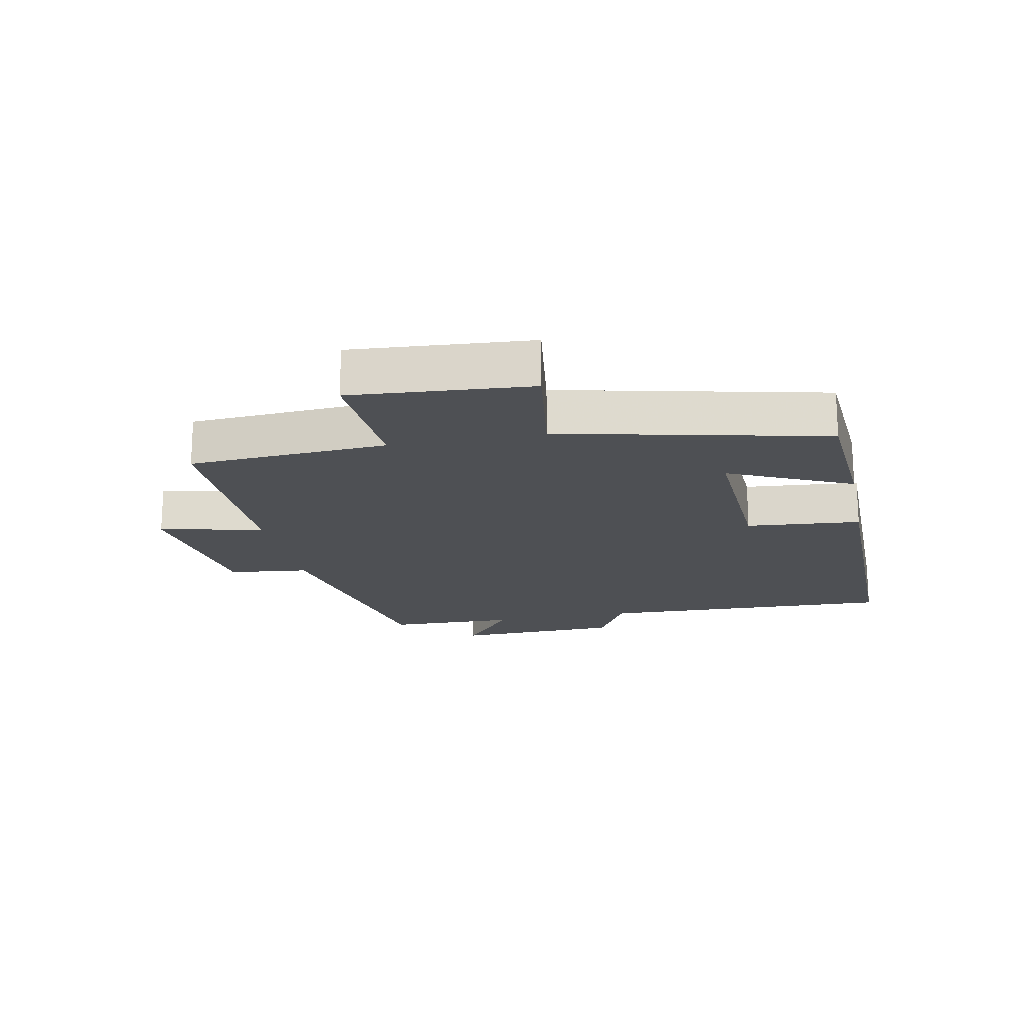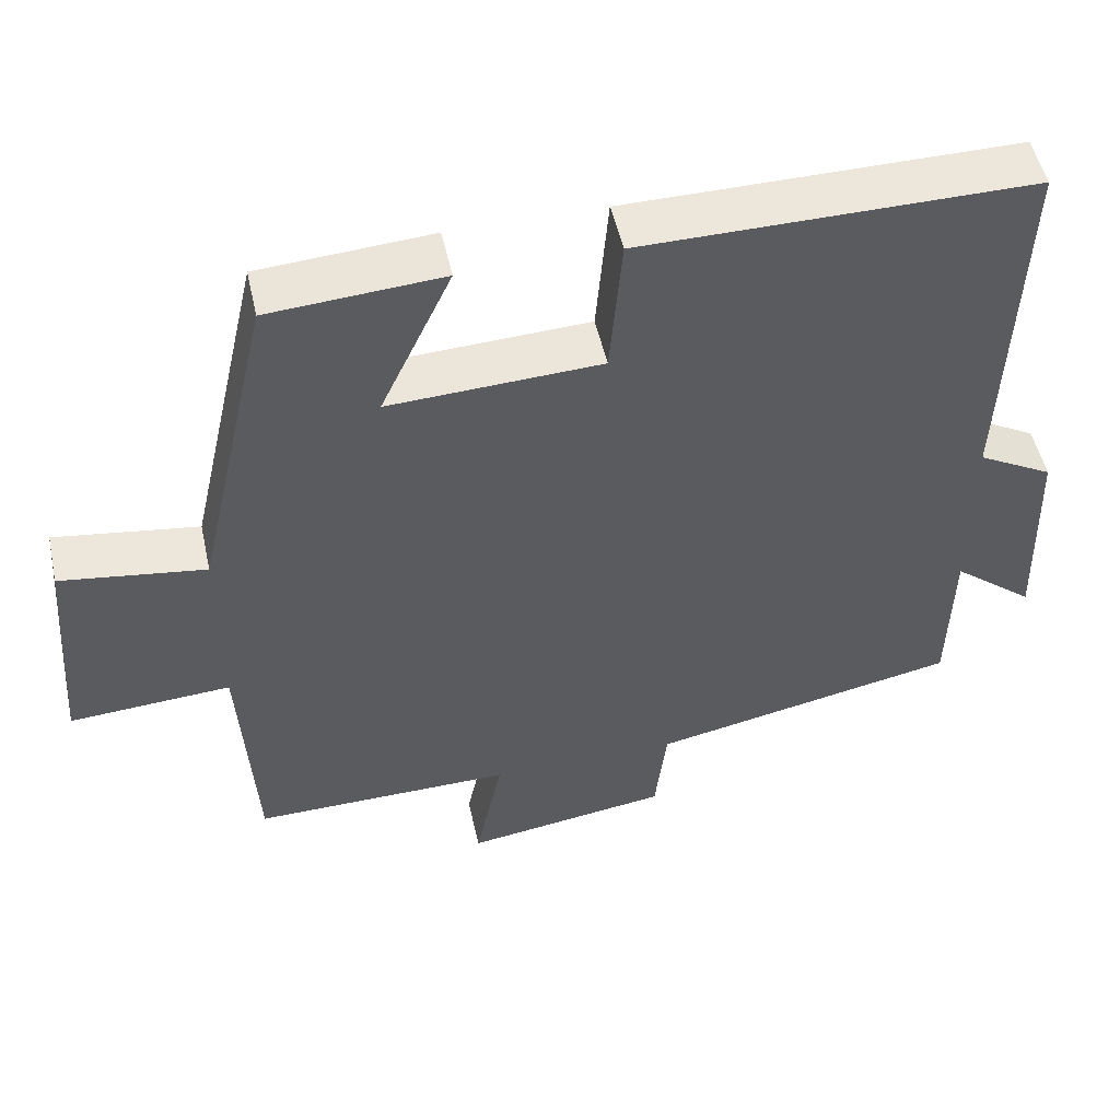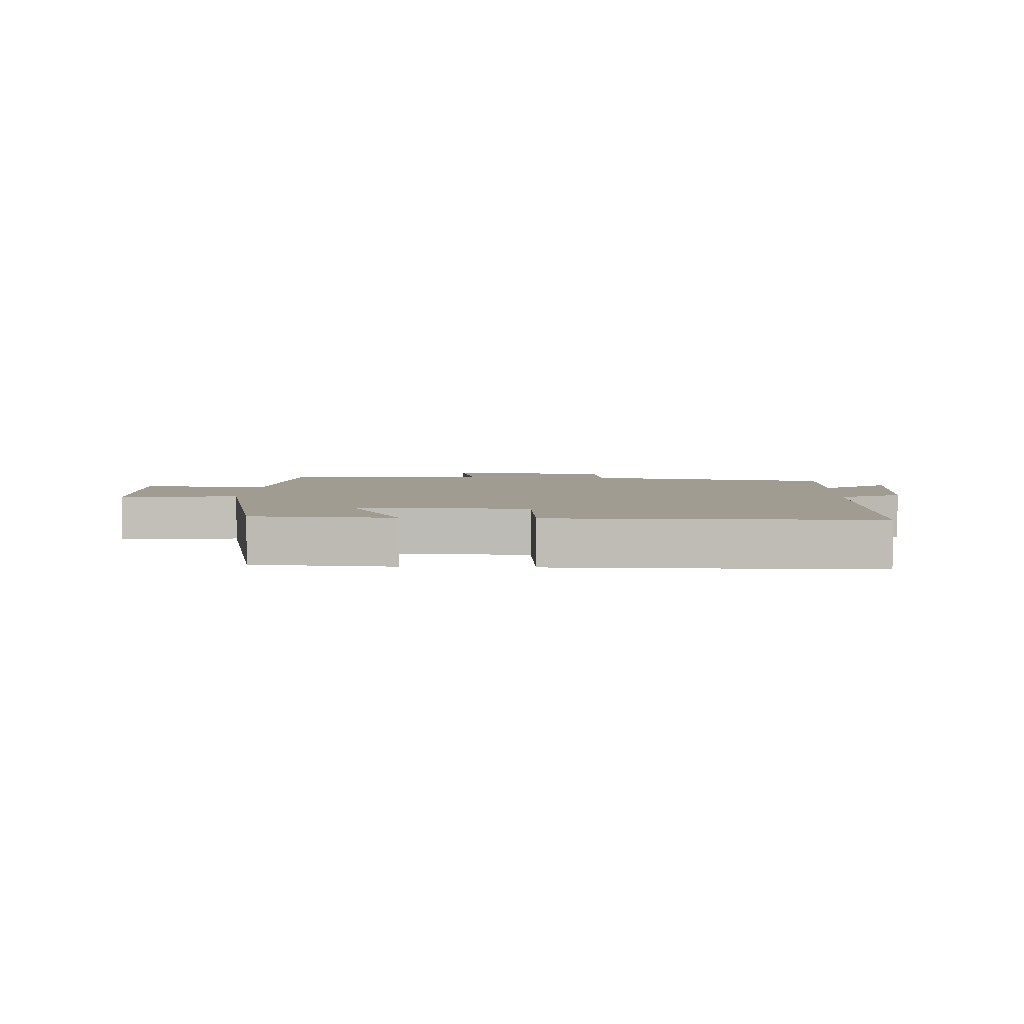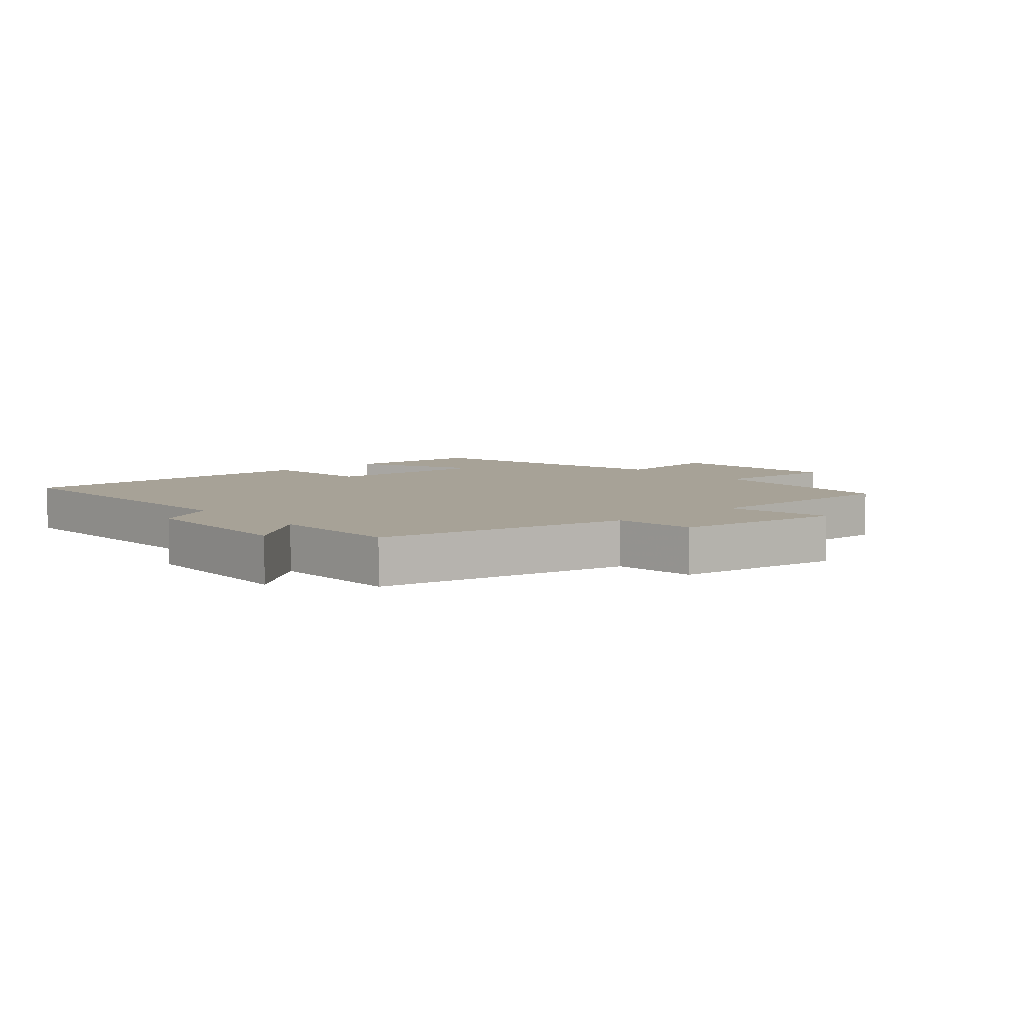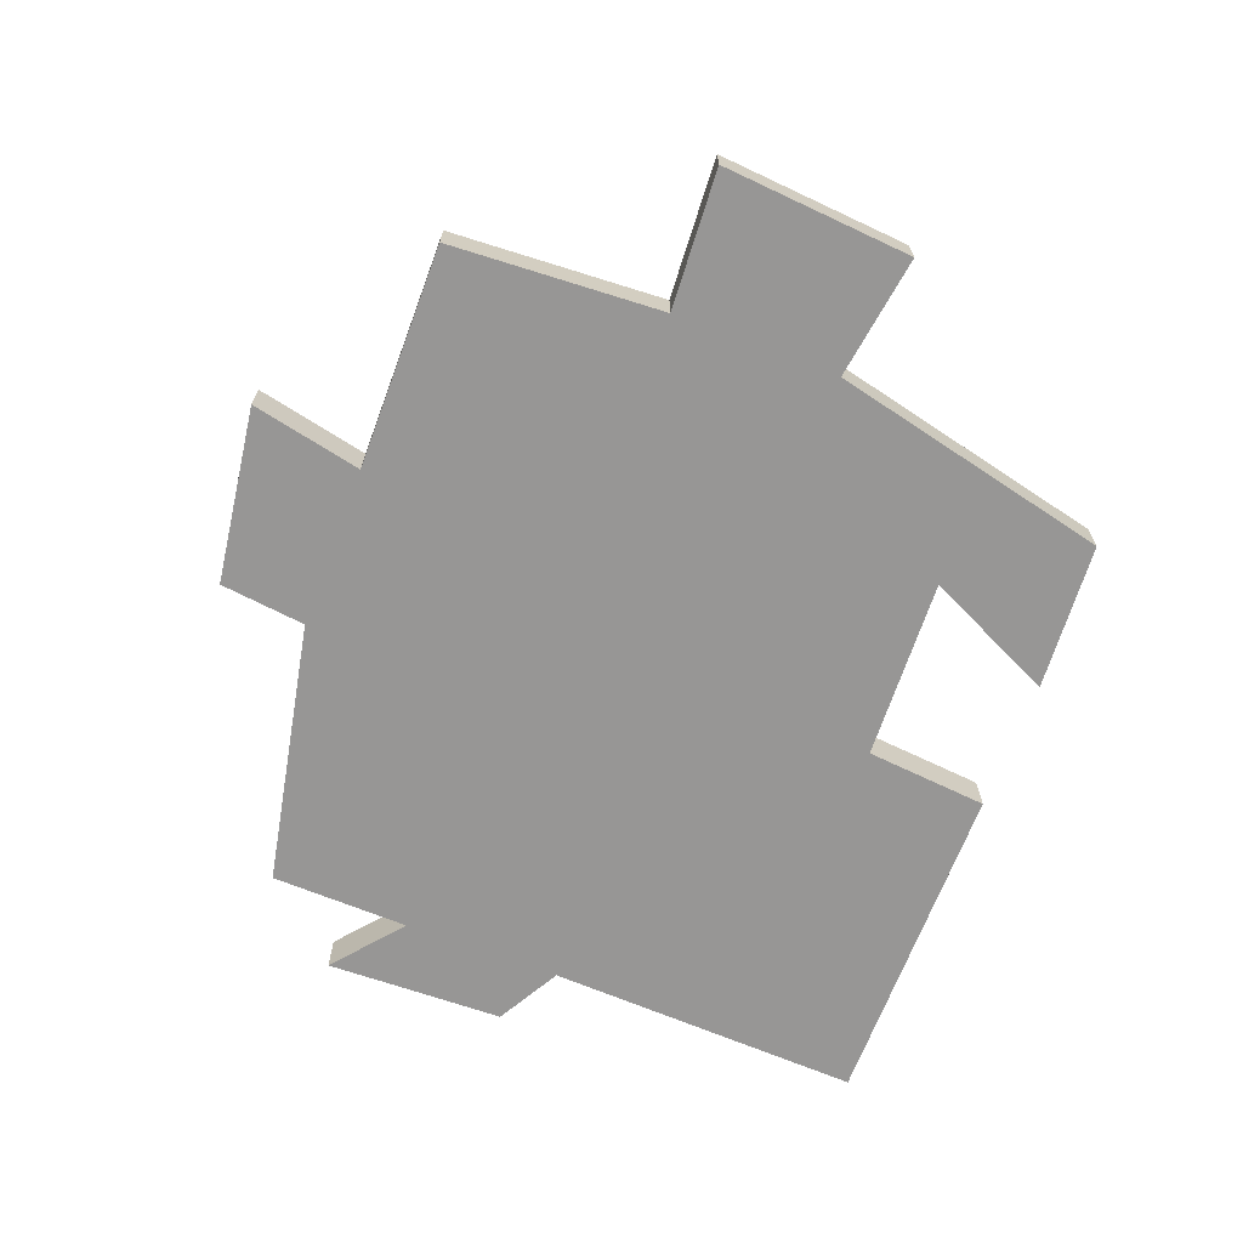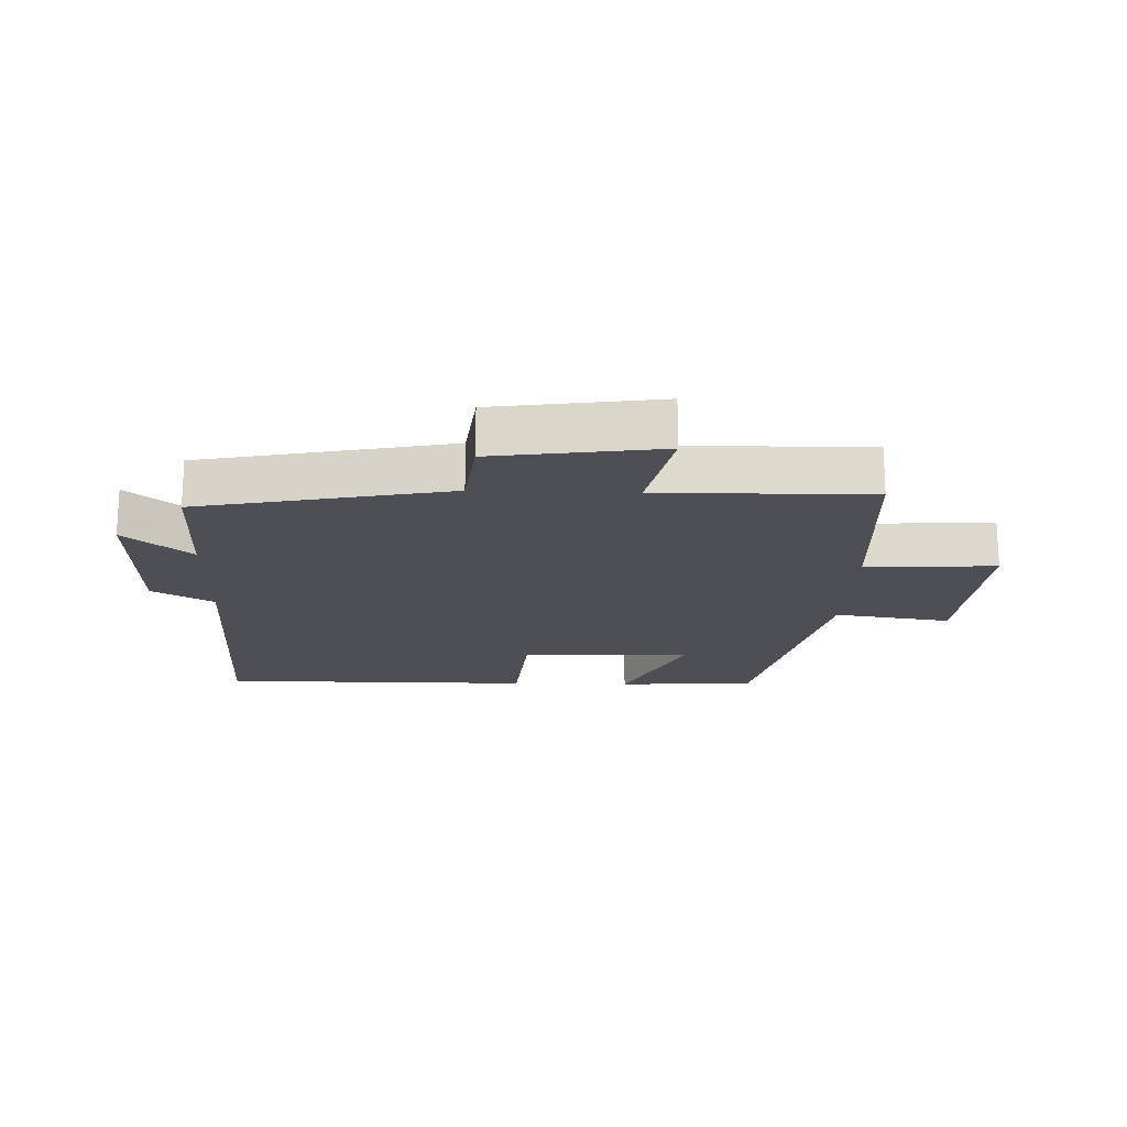
<metadata>
{"format":"obj","ext":"obj","renderer":"f3d","projection":"perspective","resolution":1024,"background":"white","views":[{"elev":-18.6,"azim":-78.5,"up":"+Y"},{"elev":51.2,"azim":-12.4,"up":"+Z"},{"elev":4.3,"azim":3.1,"up":"+Y"},{"elev":6.6,"azim":138.7,"up":"+Y"},{"elev":-68.0,"azim":-110.9,"up":"+Y"},{"elev":-18.4,"azim":178.1,"up":"+Y"}]}
</metadata>
<code>
v 0.495 0.07 -0.42
v 0.098 0.07 -0.5
v 0.083 0.07 -0.629
v -0.181 0.07 -0.667
v -0.146 0.07 -0.5
v -0.481 0.07 -0.503
v -0.5 0.07 -0.185
v -0.707 0.07 -0.198
v -0.685 0.07 0.088
v -0.5 0.07 0.061
v -0.403 0.07 0.485
v -0.181 0.07 0.5
v -0.273 0.07 0.304
v -0.001 0.07 0.316
v 0.015 0.07 0.5
v 0.517 0.07 0.501
v 0.5 0.07 0.024
v 0.597 0.07 -0.03
v 0.605 0.07 -0.298
v 0.5 0.07 -0.212
v 0.495 0 -0.42
v 0.098 0 -0.5
v 0.083 0 -0.629
v -0.181 0 -0.667
v -0.146 0 -0.5
v -0.481 0 -0.503
v -0.5 0 -0.185
v -0.707 0 -0.198
v -0.685 0 0.088
v -0.5 0 0.061
v -0.403 0 0.485
v -0.181 0 0.5
v -0.273 0 0.304
v -0.001 0 0.316
v 0.015 0 0.5
v 0.517 0 0.501
v 0.5 0 0.024
v 0.597 0 -0.03
v 0.605 0 -0.298
v 0.5 0 -0.212
f 17 18 19 20
f 17 20 1 2
f 14 15 16 17
f 13 14 17 2
f 10 11 12 13
f 10 13 2 3
f 7 8 9 10
f 5 6 7 10
f 5 10 3
f 3 4 5
f 40 39 38 37
f 22 21 40 37
f 37 36 35 34
f 22 37 34 33
f 33 32 31 30
f 23 22 33 30
f 30 29 28 27
f 30 27 26 25
f 23 30 25
f 25 24 23
f 1 21 22 2
f 2 22 23 3
f 3 23 24 4
f 4 24 25 5
f 5 25 26 6
f 6 26 27 7
f 7 27 28 8
f 8 28 29 9
f 9 29 30 10
f 10 30 31 11
f 11 31 32 12
f 12 32 33 13
f 13 33 34 14
f 14 34 35 15
f 15 35 36 16
f 16 36 37 17
f 17 37 38 18
f 18 38 39 19
f 19 39 40 20
f 20 40 21 1

</code>
